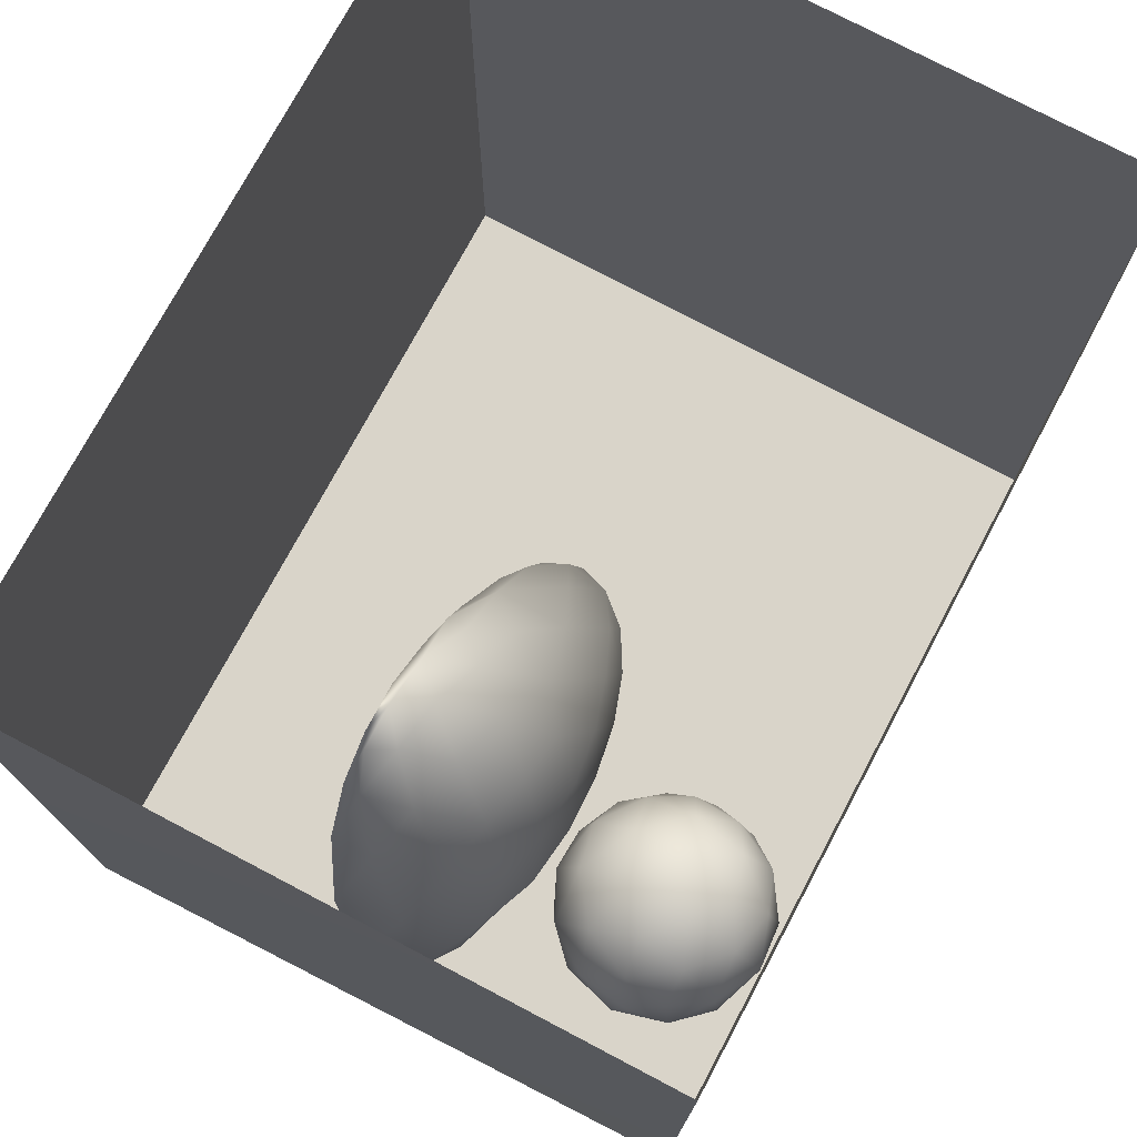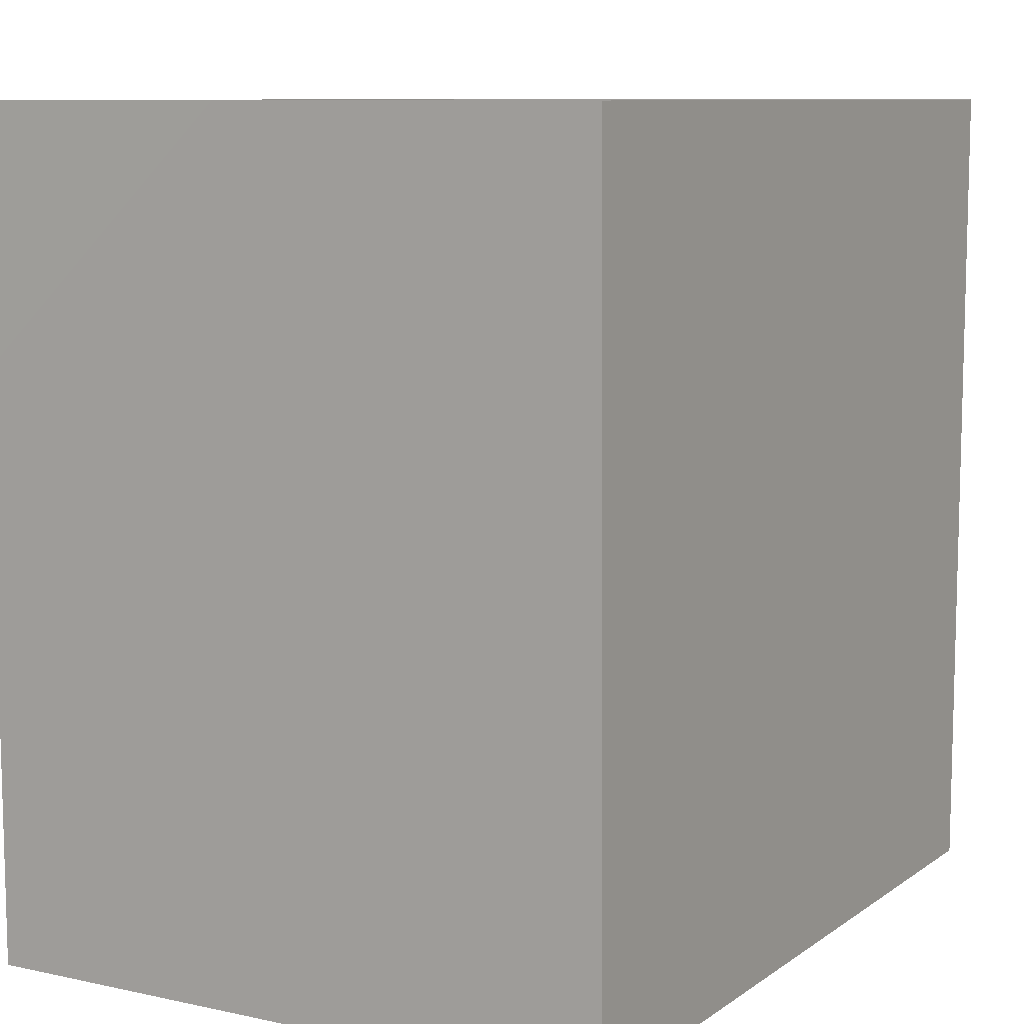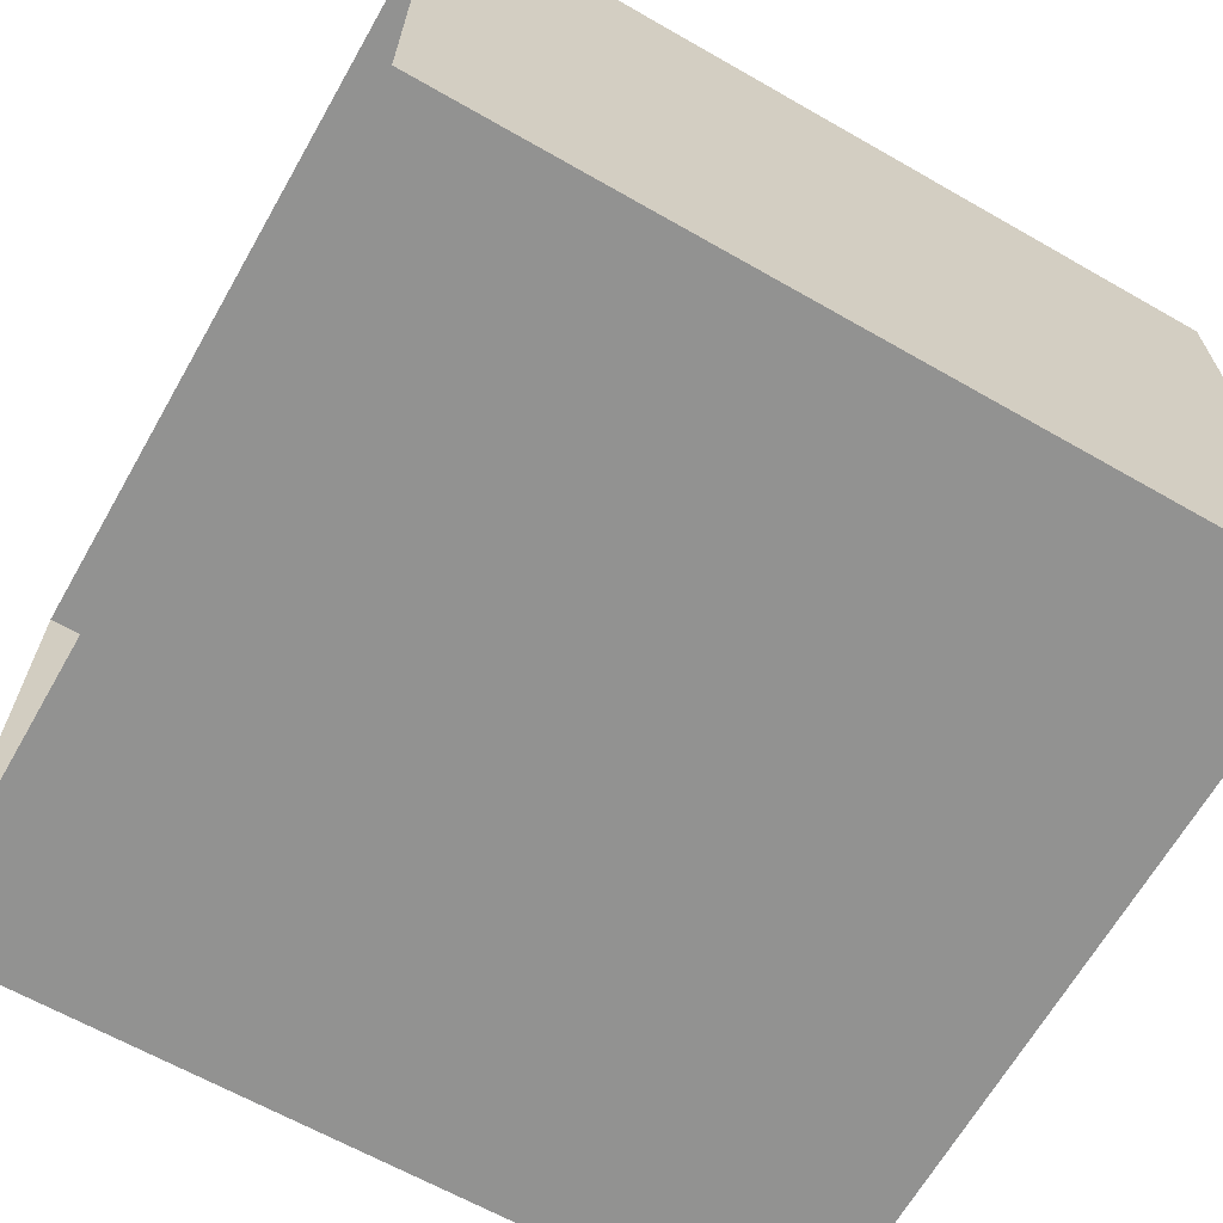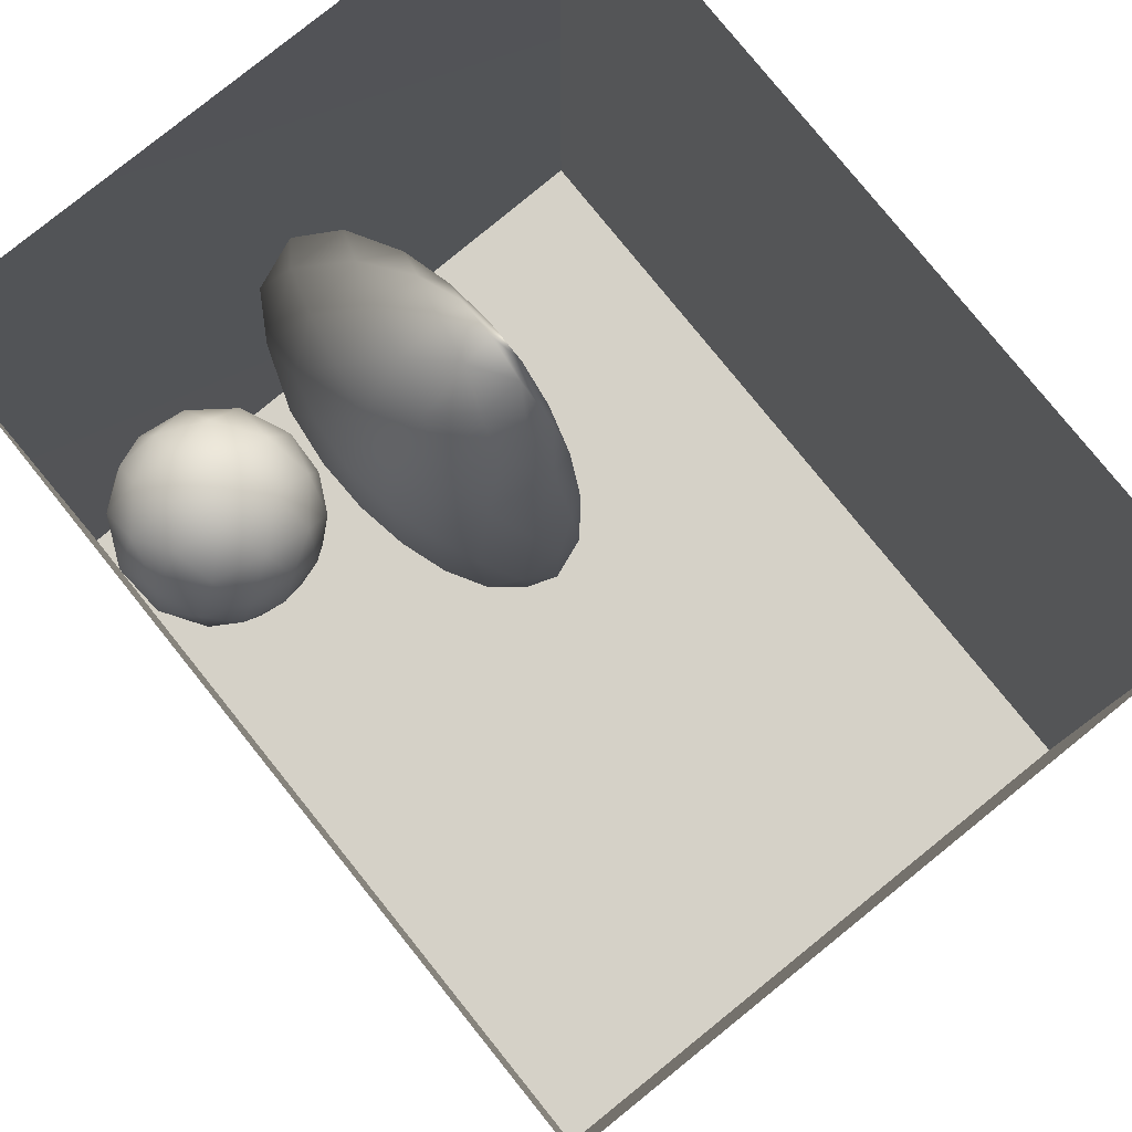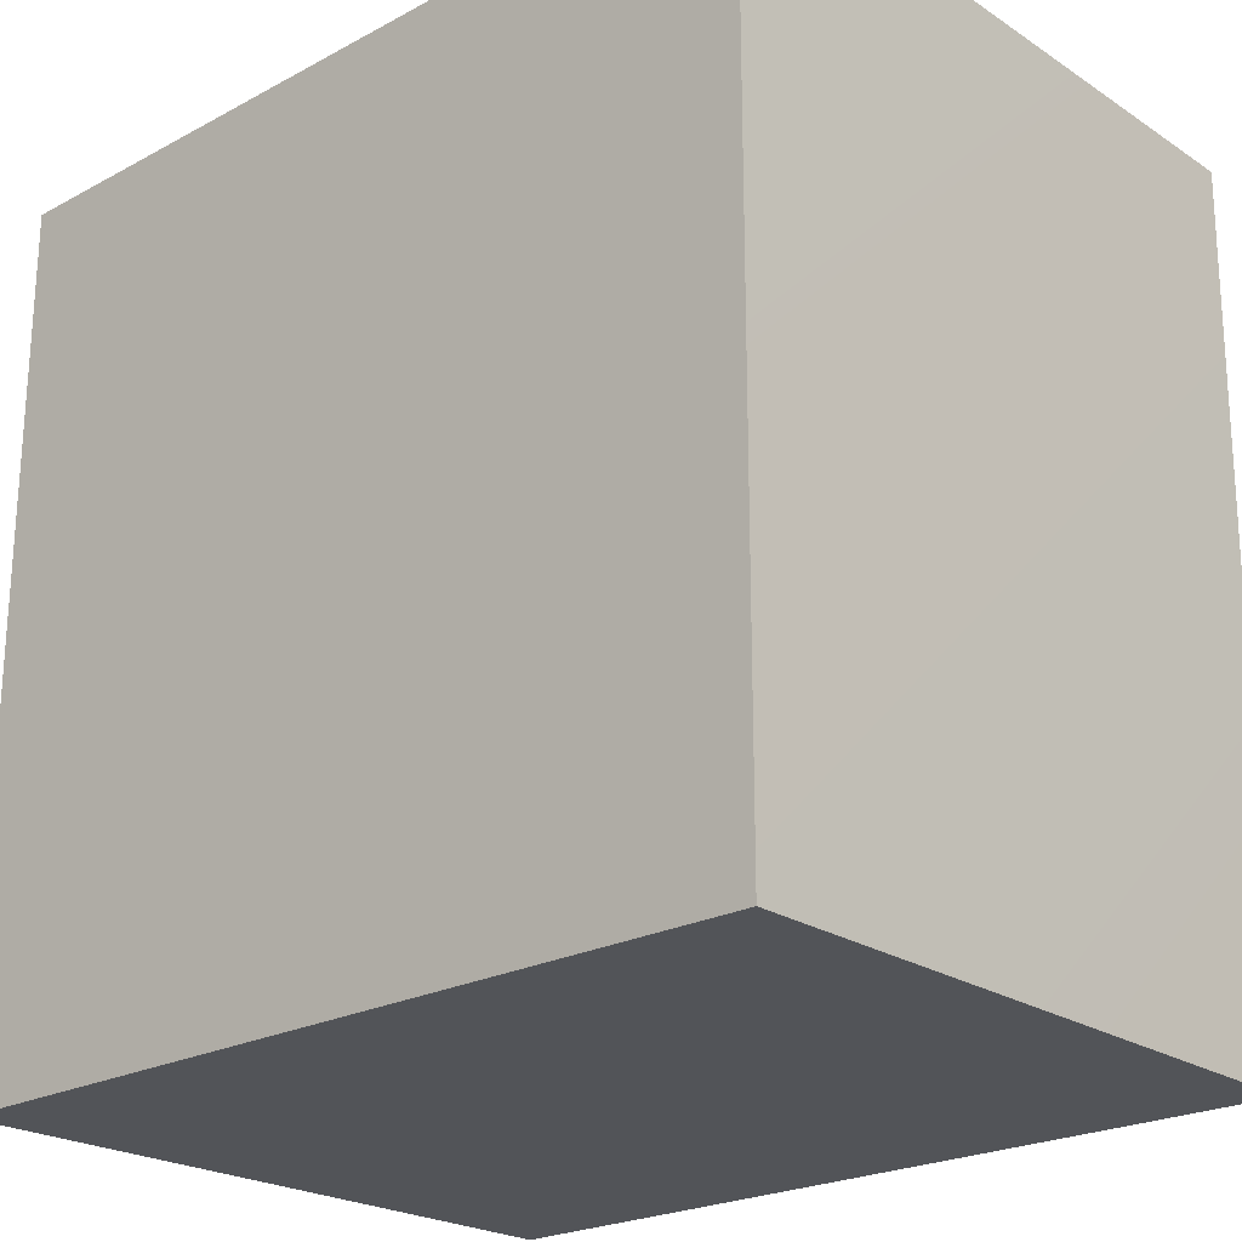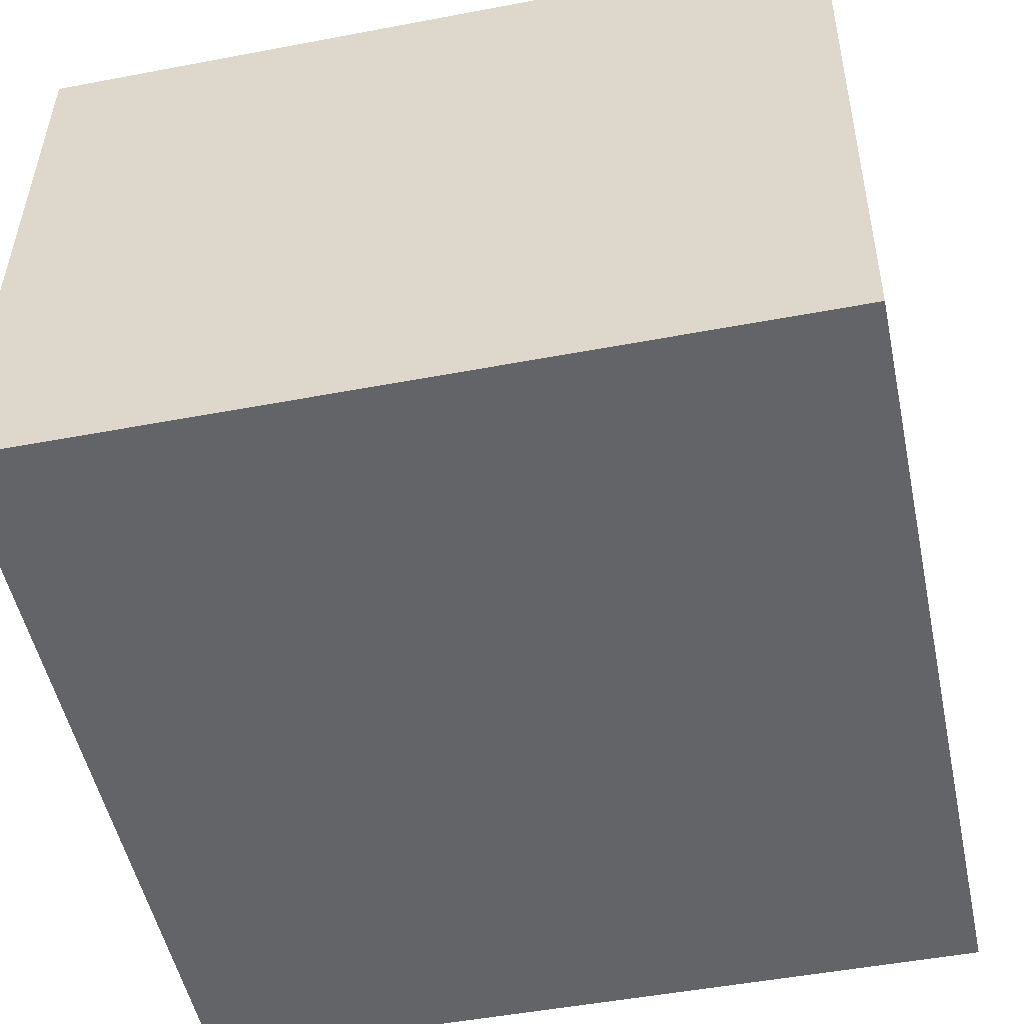
<metadata>
{"format":"obj","ext":"obj","renderer":"f3d","projection":"perspective","resolution":1024,"background":"white","views":[{"elev":74.9,"azim":-61.9,"up":"+Z"},{"elev":9.3,"azim":-59.4,"up":"+Z"},{"elev":-66.2,"azim":60.2,"up":"+Y"},{"elev":79.0,"azim":51.2,"up":"+Z"},{"elev":-22.9,"azim":-137.6,"up":"+Z"},{"elev":-51.1,"azim":-168.4,"up":"+Y"}]}
</metadata>
<code>
v 0 0.7615 -1.148e-17
v -0.03445 0.8527 -7.763e-18
v -0.02381 0.7889 0.07113
v -0.0255 0.7961 -0.07081
v -0.07317 0.863 -0.08158
v -0.108 0.9167 -0.001146
v -0.03394 0.6898 0.05527
v -0.07289 0.8614 0.08314
v -0.03534 0.6966 -0.06562
v -0.08945 0.7712 -0.1424
v -0.08121 0.6252 -0.008704
v -0.08558 0.7558 0.1398
v -0.1204 0.6481 -0.1166
v -0.1169 0.6356 0.09969
v -0.1628 0.8888 -0.1336
v -0.1658 0.8863 0.1379
v -0.1698 0.574 -0.008159
v -0.1874 0.7425 -0.1942
v -0.2219 0.5909 0.1186
v -0.2046 0.963 -0.009565
v -0.1775 0.7119 0.1845
v -0.2663 0.8423 -0.2057
v -0.2713 0.9497 -0.1183
v -0.3209 0.9949 -0.002544
v -0.2604 0.9602 0.09321
v -0.2449 0.7999 0.2116
v -0.2767 0.9003 0.1754
v -0.3519 0.8299 0.2288
v -0.2997 0.6784 0.2135
v -0.3043 0.7143 -0.2252
v -0.2782 0.5375 -0.002124
v -0.2412 0.6012 -0.1417
v -0.3856 0.9814 -0.1042
v -0.3757 0.9588 0.1404
v -0.3548 0.6135 -0.1879
v -0.3896 0.813 -0.2383
v -0.3491 0.9103 -0.1862
v -0.3363 0.5557 0.116
v -0.3444 0.5473 -0.1028
v -0.4359 1.009 0.01661
v -0.4511 0.9153 -0.1956
v -0.403 0.614 0.196
v -0.4991 0.9738 0.132
v -0.4633 0.5614 -0.1487
v -0.4341 0.6885 -0.2368
v -0.4641 0.8755 0.2218
v -0.4591 0.5389 0.112
v -0.4231 0.7283 0.2448
v -0.4031 0.5163 -0.003954
v -0.501 0.9906 -0.1001
v -0.5357 0.8052 -0.2455
v -0.5573 1.009 0.01936
v -0.5355 0.5122 -0.004226
v -0.5529 0.654 -0.2242
v -0.5876 0.8976 0.2051
v -0.5587 0.7677 0.2482
v -0.5158 0.6288 0.2117
v -0.5567 0.9304 -0.1821
v -0.6081 0.9759 0.1166
v -0.6227 0.983 -0.09848
v -0.6188 0.5639 -0.1411
v -0.5908 0.548 0.1219
v -0.681 0.9928 0.02823
v -0.6407 0.6533 0.2141
v -0.6876 0.8016 0.2283
v -0.7062 0.9288 0.1545
v -0.6551 0.89 -0.1999
v -0.7405 0.9629 -0.08639
v -0.773 0.6813 0.1935
v -0.7072 0.5765 0.1325
v -0.771 0.8672 -0.1816
v -0.6764 0.5278 0.009678
v -0.7478 0.5717 -0.1054
v -0.8632 0.9134 -0.08024
v -0.7992 0.9556 0.0496
v -0.8119 0.839 0.1794
v -0.8193 0.5781 0.05813
v -0.7003 0.7192 -0.2251
v -0.8999 0.7204 0.1443
v -0.855 0.7881 -0.174
v -0.8198 0.6636 -0.1654
v -0.8617 0.6045 -0.07161
v -0.9202 0.8777 0.06976
v -0.9652 0.8166 -0.07329
v -0.9163 0.6897 -0.1184
v -0.9471 0.6501 0.01074
v -0.9816 0.7718 0.06646
v -0.1945 0.7777 0.009926
v -0.4108 0.7622 -0.002812
v -0.8349 0.7483 0.007355
v -0.6689 0.8287 -0.1045
v -0.7613 0.7659 -0.1054
v -0.7215 0.7465 0.1254
v -0.7178 0.6762 -0.0365
v -0.7078 0.8306 0.02186
v -0.5685 0.8613 0.0783
v -0.5814 0.6936 -0.05082
v -0.6204 0.7416 0.1138
v -0.7802 0.8543 -0.06924
v -0.5649 0.8671 -0.07374
g leftSphere
f 75 76 66
f 77 82 73
f 46 43 55
f 72 77 73
f 43 59 55
f 77 86 82
f 53 44 49
f 8 12 3
f 3 12 7
f 2 8 3
f 74 84 83
f 74 68 71
f 79 87 86
f 2 4 5
f 38 47 49
f 76 83 79
f 50 58 60
f 46 34 43
f 30 22 18
f 75 66 63
f 20 25 16
f 6 15 20
f 52 50 60
f 2 3 1
f 36 45 51
f 66 55 59
f 16 26 21
f 16 25 27
f 50 52 40
f 13 10 9
f 24 25 20
f 44 39 49
f 14 19 17
f 24 23 33
f 31 19 38
f 22 15 18
f 43 34 40
f 31 39 32
f 16 8 6
f 21 26 29
f 57 56 64
f 47 62 53
f 3 7 1
f 29 48 42
f 30 45 36
f 76 69 65
f 28 34 46
f 17 11 14
f 46 56 48
f 84 80 85
f 43 52 59
f 77 69 79
f 56 55 65
f 67 51 78
f 75 83 76
f 17 32 13
f 48 28 46
f 6 8 2
f 79 69 76
f 44 45 35
f 5 6 2
f 16 12 8
f 58 41 51
f 21 12 16
f 48 56 57
f 58 51 67
f 23 15 22
f 27 34 28
f 73 81 78
f 14 12 21
f 10 15 5
f 80 84 74
f 29 19 21
f 70 77 72
f 24 34 25
f 28 26 27
f 49 39 31
f 40 33 50
f 83 84 87
f 5 15 6
f 17 19 31
f 38 29 42
f 49 47 53
f 68 67 71
f 9 11 13
f 42 47 38
f 65 66 76
f 1 4 2
f 85 81 82
f 68 60 67
f 16 6 20
f 79 86 77
f 13 11 17
f 86 85 82
f 39 44 35
f 64 56 65
f 78 61 73
f 79 83 87
f 54 61 78
f 87 84 86
f 73 61 72
f 84 85 86
f 48 57 42
f 59 63 66
f 25 34 27
f 14 11 7
f 28 48 29
f 29 26 28
f 51 54 78
f 70 62 64
f 20 23 24
f 54 45 44
f 32 30 18
f 74 75 68
f 71 80 74
f 65 55 66
f 74 83 75
f 56 46 55
f 53 72 61
f 71 78 80
f 62 47 57
f 71 67 78
f 58 67 60
f 80 81 85
f 13 18 10
f 59 52 63
f 21 19 14
f 44 53 61
f 9 4 1
f 77 70 69
f 37 23 22
f 1 7 9
f 5 4 10
f 62 57 64
f 80 78 81
f 33 23 37
f 40 34 24
f 32 18 13
f 50 41 58
f 75 63 68
f 37 41 33
f 10 4 9
f 7 11 9
f 63 52 60
f 57 47 42
f 49 31 38
f 35 32 39
f 31 32 17
f 73 82 81
f 30 32 35
f 20 15 23
f 27 26 16
f 35 45 30
f 36 37 22
f 7 12 14
f 36 41 37
f 18 15 10
f 70 64 69
f 33 41 50
f 54 44 61
f 24 33 40
f 51 45 54
f 40 52 43
f 38 19 29
f 51 41 36
f 72 62 70
f 22 30 36
f 53 62 72
f 69 64 65
f 63 60 68
v -0.5875 0.25 0
v -0.3375 0.25 0
v -0.3639 0.3618 0
v -0.3563 0.2986 0.08187
v -0.3653 0.3047 -0.1006
v -0.4035 0.3998 -0.07876
v -0.4327 0.4461 0.009191
v -0.3639 0.1884 0.09343
v -0.4106 0.388 0.1104
v -0.3675 0.1916 -0.1033
v -0.3585 0.1498 -8.755e-05
v -0.4211 0.2517 -0.1866
v -0.4442 0.3644 -0.1699
v -0.4851 0.4553 -0.09934
v -0.4094 0.2741 0.1738
v -0.5273 0.4926 -0.006295
v -0.4427 0.1371 -0.1697
v -0.436 0.1464 0.1697
v -0.5119 0.4644 0.104
v -0.4147 0.08009 0.06147
v -0.5002 0.3742 0.1986
v -0.4134 0.0815 -0.06174
v -0.5965 0.4833 -0.08926
v -0.5029 0.1961 -0.229
v -0.5492 0.415 -0.1838
v -0.5182 0.3029 -0.2343
v -0.5068 0.2362 0.2362
v -0.5332 0.122 0.2078
v -0.5008 0.04827 -0.1195
v -0.6272 0.4944 0.03432
v -0.5147 0.0433 0.1203
v -0.5564 0.1021 -0.1991
v -0.6521 0.4311 -0.1598
v -0.502 0.01518 -0.007365
v -0.6067 0.3224 0.2385
v -0.7093 0.4586 -0.06459
v -0.6208 0.4404 0.1585
v -0.6098 0.2073 -0.2453
v -0.6151 0.1857 0.24
v -0.6041 0.02082 -0.0985
v -0.738 0.44 0.06104
v -0.6256 0.06837 0.1675
v -0.6395 0.3351 -0.2293
v -0.7003 0.2569 0.223
v -0.7983 0.3769 -0.04453
v -0.7289 0.364 0.1717
v -0.6823 0.1056 -0.1807
v -0.6181 0.005694 0.04337
v -0.7402 0.3706 -0.157
v -0.7259 0.2395 -0.2079
v -0.7161 0.1473 0.1882
v -0.8113 0.3382 0.06798
v -0.7263 0.04958 -0.05535
v -0.7281 0.0603 0.08217
v -0.7816 0.2498 0.1576
v -0.7904 0.1614 -0.1161
v -0.8002 0.2782 -0.1284
v -0.789 0.147 0.1063
v -0.835 0.2508 -0.03502
v -0.806 0.1284 0.0009649
v -0.8277 0.222 0.06329
g rightSphere
f 160 161 159
f 159 161 152
f 156 160 159
f 134 120 131
f 153 156 147
f 155 158 151
f 139 128 127
f 116 123 130
f 112 117 124
f 150 149 143
f 126 112 124
f 139 127 135
f 152 155 146
f 120 111 108
f 110 105 102
f 132 117 129
f 138 126 124
f 106 105 113
f 127 128 118
f 137 130 141
f 121 115 109
f 141 152 146
f 131 120 118
f 128 139 142
f 149 145 136
f 122 117 110
f 123 116 114
f 153 147 140
f 129 134 140
f 132 129 140
f 108 115 118
f 148 153 140
f 115 127 118
f 103 106 107
f 160 156 153
f 126 125 113
f 121 109 119
f 136 145 141
f 111 122 110
f 117 112 110
f 134 122 120
f 131 128 142
f 148 131 142
f 128 131 118
f 156 159 157
f 150 138 147
f 133 149 136
f 158 154 151
f 106 114 107
f 148 134 131
f 123 114 125
f 154 142 151
f 160 154 158
f 121 127 115
f 108 111 102
f 109 103 107
f 127 121 135
f 142 139 151
f 104 115 108
f 161 160 158
f 154 148 142
f 138 143 126
f 145 149 157
f 105 112 113
f 156 150 147
f 112 105 110
f 135 137 146
f 123 136 130
f 145 159 152
f 144 139 135
f 149 150 157
f 114 116 107
f 144 155 151
f 123 133 136
f 116 119 107
f 161 155 152
f 149 133 143
f 109 104 103
f 138 150 143
f 133 123 125
f 148 154 153
f 134 148 140
f 132 138 124
f 104 108 102
f 122 134 129
f 137 119 130
f 111 110 102
f 125 114 113
f 144 135 146
f 139 144 151
f 138 132 147
f 103 104 102
f 130 136 141
f 141 145 152
f 137 121 119
f 154 160 153
f 122 111 120
f 112 126 113
f 150 156 157
f 117 122 129
f 115 104 109
f 119 109 107
f 105 106 103
f 119 116 130
f 147 132 140
f 121 137 135
f 105 103 102
f 143 133 125
f 159 145 157
f 114 106 113
f 120 108 118
f 137 141 146
f 155 144 146
f 126 143 125
f 155 161 158
f 117 132 124
v   1 0 -1.04
v  -0.99 0 -1.04
v  -1.01 0  0.99
v   1 0  0.99
g floor
f 162 163 164
f 164 165 162
v   1 1.59 -1.04
v   1 1.59  0.99
v  -1.02 1.59  0.99
v  -1.02 1.59 -1.04
g ceiling
f 166 167 168
f 168 169 166
v   1 1.59 -1.04
v  -1.02 1.59 -1.04
v  -0.99 0 -1.04
v   1 0 -1.04
g backWall
f 170 171 172
f 172 173 170
v  1 1.59 0.99
v  1 1.59 -1.04
v  1 0 -1.04
v  1 0 0.99
g rightWall
f 174 175 176
f 176 177 174
v  -1.02 1.59 -1.04
v  -1.02 1.59 0.99
v  -1.01 0 0.99
v  -0.99 0 -1.04
g leftWall
f 178 179 180
f 180 181 178
v  0.23 1.58 -0.22
v  0.23 1.58 0.16
v  -0.24 1.58 0.16
v  -0.24 1.58 -0.22
g light
f 182 183 184
f 184 185 182

</code>
